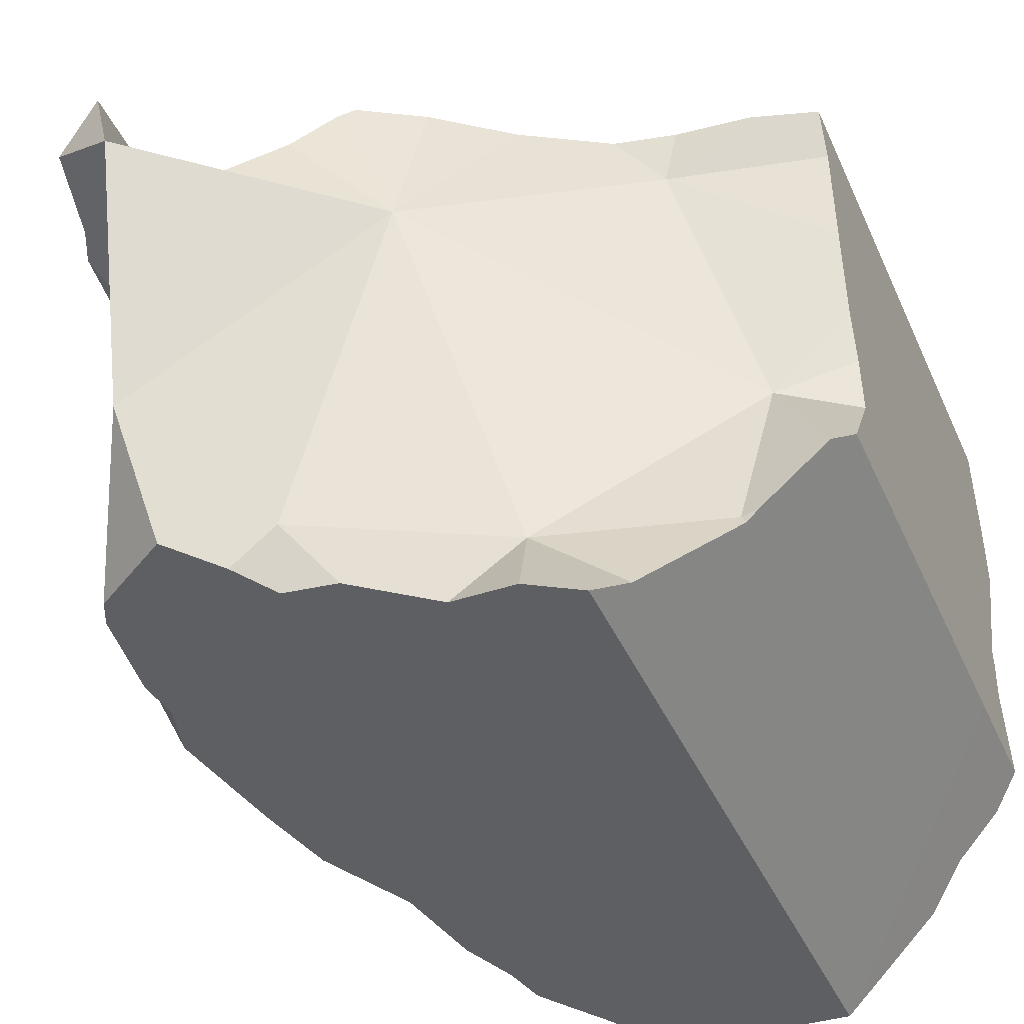
<metadata>
{"format":"obj","ext":"obj","renderer":"f3d","projection":"perspective","resolution":1024,"background":"white","views":[{"elev":-41.0,"azim":22.3,"up":"+Y"}]}
</metadata>
<code>
v -0.04491 -0.02205 0.2729
v -0.04351 -0.02203 0.2895
v -0.04193 -0.03603 0.271
v -0.04088 -0.02202 0.2702
v -0.0388 -0.02199 0.2974
v -0.03646 -0.02206 0.256
v -0.03646 -0.02198 0.2786
v -0.03646 -0.02201 0.2673
v -0.03563 -0.02222 0.2037
v -0.03426 -0.02222 0.2088
v -0.03391 -0.02196 0.2746
v -0.03367 -0.02222 0.2111
v -0.03328 -0.02949 0.2047
v -0.03269 -0.02222 0.2188
v -0.03262 -0.02222 0.2193
v -0.03256 -0.02196 0.2725
v -0.03224 -0.02222 0.2026
v -0.0312 -0.02208 0.3099
v -0.02988 -0.02192 0.2894
v -0.029 -0.02222 0.2015
v -0.02895 -0.02209 0.2409
v -0.02691 -0.02217 0.3217
v -0.02614 -0.02222 0.328
v -0.02537 -0.02222 0.3349
v -0.0253 -0.09627 0.3034
v -0.02409 -0.02199 0.2989
v -0.02222 -0.02222 0.193
v -0.02222 -0.02222 0.2072
v -0.02222 -0.02222 0.3286
v -0.02222 -0.02222 0.3419
v -0.02204 -0.02204 0.2446
v -0.02201 -0.02201 0.3017
v -0.02191 -0.02191 0.2707
v -0.02185 -0.02185 0.2821
v -0.0203 -0.1111 0.2886
v -0.01901 -0.01901 0.3586
v -0.0184 -0.0184 0.3588
v -0.0184 -0.1111 0.3079
v -0.01807 -0.1111 0.305
v -0.01741 -0.1111 0.2993
v -0.01688 -0.0762 0.2322
v -0.01684 -0.1111 0.2678
v -0.01595 -0.1111 0.3271
v -0.01595 -0.1111 0.2624
v -0.01534 -0.1111 0.2596
v -0.0152 -0.03638 0.315
v -0.0145 -0.0145 0.3095
v -0.01376 -0.1111 0.3322
v -0.01227 -0.01227 0.3609
v -0.01219 -0.1111 0.2448
v -0.01196 -0.01196 0.2528
v -0.01142 -0.01142 0.1827
v -0.01097 -0.01097 0.2712
v -0.009887 -0.009887 0.3482
v -0.009887 -0.009887 0.3595
v -0.009887 -0.009886 0.3617
v -0.007536 -0.007536 0.3086
v -0.007324 -0.03549 0.1706
v -0.006706 -0.006706 0.2714
v -0.006705 -0.006705 0.2581
v -0.004532 -0.02747 0.3652
v -0.004466 -0.004466 0.1932
v -0.003401 -0.1111 0.2265
v -0.002641 -0.08619 0.354
v -0.00242 -0.1111 0.2245
v -0.002412 -0.1111 0.3102
v -0.002081 -0.00208 0.1831
v -0.001478 -0.001478 0.2616
v -0.001396 -0.1111 0.2286
v -0.000968 -0.1111 0.3408
v -0.0008127 -0.0008125 0.3293
v -0.0008124 -0.0008122 0.3078
v -0.0004397 -0.0004394 0.3217
v -0.0003974 -0.09766 0.1834
v 0.001194 -0.1111 0.2035
v 0.001361 0.001361 0.202
v 0.001562 -0.1111 0.2563
v 0.001623 0.001623 0.1883
v 0.002675 -0.1111 0.3432
v 0.003058 -0.1111 0.2579
v 0.003064 -0.1111 0.3034
v 0.003227 0.003227 0.278
v 0.003227 0.003227 0.2648
v 0.003452 -0.1111 0.2479
v 0.003468 0.003468 0.1833
v 0.004147 0.004147 0.314
v 0.004298 0.004299 0.2829
v 0.004403 0.004403 0.3258
v 0.006035 -0.1111 0.1911
v 0.006265 -0.1111 0.19
v 0.006674 0.006674 0.2937
v 0.006754 -0.1111 0.3009
v 0.007539 0.00754 0.1835
v 0.00811 -0.1111 0.1814
v 0.008729 0.008729 0.2054
v 0.008898 -0.1111 0.2994
v 0.009053 -0.1111 0.3071
v 0.01042 0.01042 0.3218
v 0.01091 -0.1111 0.3325
v 0.01191 -0.1111 0.1758
v 0.01257 -0.1111 0.257
v 0.01283 -0.1111 0.3154
v 0.01371 0.01371 0.2978
v 0.014 -0.1111 0.2584
v 0.01431 -0.01477 0.266
v 0.01445 0.01445 0.2716
v 0.01536 0.01536 0.2085
v 0.01536 -0.1111 0.3209
v 0.01562 -0.1111 0.2714
v 0.01609 0.01609 0.1778
v 0.01634 -0.1111 0.323
v 0.01686 -0.09822 0.3268
v 0.01837 -0.1111 0.3172
v 0.01859 -0.1111 0.3228
v 0.01888 -0.1111 0.1655
v 0.01908 0.01908 0.3009
v 0.01908 0.01908 0.3181
v 0.01953 -0.09143 0.2664
v 0.0207 -0.1111 0.1813
v 0.02093 -0.1111 0.161
v 0.02174 -0.1111 0.1985
v 0.02201 -0.0985 0.151
v 0.02222 0.02222 0.1764
v 0.02222 0.02222 0.1849
v 0.02222 0.02222 0.2081
v 0.02222 0.02222 0.2378
v 0.02222 0.02222 0.2764
v 0.02222 0.02222 0.2834
v 0.02222 0.02222 0.3017
v 0.02222 0.02222 0.316
v 0.02284 0.02222 0.1764
v 0.02284 -0.1111 0.2771
v 0.0229 -0.1111 0.1568
v 0.02336 -0.1111 0.1992
v 0.02387 -0.1111 0.2678
v 0.02445 -0.1111 0.2626
v 0.0252 -0.1111 0.2558
v 0.02673 -0.1111 0.3217
v 0.02718 -0.1111 0.3217
v 0.02765 0.02222 0.2788
v 0.0286 -0.002225 0.2231
v 0.02933 -0.1111 0.2645
v 0.02965 -0.1111 0.2652
v 0.03029 -0.1111 0.2649
v 0.03029 -0.1111 0.2829
v 0.03111 -0.01098 0.3146
v 0.03134 0.02222 0.2804
v 0.03274 0.01243 0.1757
v 0.03418 0.02222 0.2134
v 0.03497 -0.1111 0.1547
v 0.03521 0.02222 0.1762
v 0.03539 0.02222 0.3085
v 0.03862 0.02222 0.2184
v 0.03961 -0.1111 0.201
v 0.03965 0.02222 0.1766
v 0.04251 -0.1111 0.2944
v 0.04251 -0.1111 0.3096
v 0.04332 -0.1111 0.26
v 0.04341 -0.1111 0.2943
v 0.04448 -0.08863 0.2015
v 0.04701 -0.04157 0.1648
v 0.04826 0.02222 0.2292
v 0.04872 0.02222 0.1774
v 0.04905 -0.1111 0.1492
v 0.0507 -0.1111 0.3096
v 0.05083 0.02222 0.2969
v 0.05107 0.02222 0.168
v 0.05247 -0.08915 0.2967
v 0.05275 0.02222 0.2017
v 0.05329 -0.1111 0.2018
v 0.05494 0.02222 0.2946
v 0.05608 -0.1111 0.3096
v 0.05608 -0.1111 0.2927
v 0.05724 0.02222 0.2933
v 0.05769 0.02222 0.2322
v 0.05796 0.02222 0.2843
v 0.05816 0.02222 0.2843
v 0.05965 0.02222 0.1801
v 0.06065 0.02222 0.2506
v 0.06147 -0.1111 0.2545
v 0.06254 0.02222 0.1633
v 0.06299 -0.1111 0.1986
v 0.06454 0.02222 0.1648
v 0.06504 -0.1111 0.1485
v 0.06667 -0.1111 0.1484
v 0.06667 -0.1111 0.1974
v 0.06667 -0.1111 0.2001
v 0.06667 -0.1111 0.2529
v 0.06667 -0.1111 0.2535
v 0.06667 -0.1111 0.2941
v 0.06667 -0.1111 0.3033
v 0.067 -0.1108 0.2534
v 0.06724 0.02222 0.1614
v 0.068 -0.1098 0.1484
v 0.06852 0.02222 0.2869
v 0.06883 0.02222 0.2358
v 0.07062 -0.07811 0.2501
v 0.07137 -0.1064 0.1952
v 0.07215 0.02222 0.2374
v 0.0723 -0.1055 0.296
v 0.07466 -0.1031 0.1974
v 0.07714 0.02222 0.1845
v 0.07753 -0.1002 0.1484
v 0.07758 -0.1002 0.2506
v 0.07856 0.01046 0.2835
v 0.07949 0.02222 0.1563
v 0.08147 0.02222 0.2843
v 0.08225 0.02222 0.2425
v 0.08273 -0.09505 0.2028
v 0.08418 -0.0936 0.2588
v 0.08588 0.02222 0.2218
v 0.08642 -0.09136 0.2863
v 0.08748 -0.09025 0.1485
v 0.08756 0.0009123 0.2418
v 0.08761 -0.09017 0.2828
v 0.08802 -0.07193 0.1492
v 0.08826 -0.08952 0.285
v 0.08892 -0.08886 0.2846
v 0.0894 -0.08541 0.2831
v 0.0896 -2.93e-06 0.1525
v 0.09059 -0.08719 0.2834
v 0.09062 0.002824 0.1923
v 0.09091 0.02222 0.1845
v 0.09292 -0.08486 0.2834
v 0.09397 0.02222 0.158
v 0.094 0.02222 0.2425
v 0.09474 -0.04728 0.2733
v 0.09481 -0.05546 0.2094
v 0.09488 0.02222 0.2832
v 0.09551 -0.08222 0.1539
v 0.09648 -0.0813 0.2057
v 0.09725 0.02222 0.283
v 0.09742 -0.08036 0.2539
v 0.0994 0.02222 0.1593
v 0.1011 -0.07664 0.2568
v 0.1038 0.02222 0.1909
v 0.1051 -0.07257 0.1549
v 0.1062 -0.07162 0.204
v 0.1062 -0.07162 0.2187
v 0.1072 -0.07054 0.2813
v 0.1072 -0.07054 0.2617
v 0.1073 0.02222 0.1907
v 0.1079 0.02222 0.2461
v 0.1083 -0.04332 0.1682
v 0.1101 0.02222 0.2467
v 0.1103 0.02222 0.1906
v 0.1111 -0.06667 0.1849
v 0.1111 -0.06667 0.2032
v 0.1111 -0.06667 0.2192
v 0.1111 -0.06667 0.2377
v 0.1111 -0.06667 0.2616
v 0.1111 -0.06667 0.2758
v 0.1111 -0.06667 0.2766
v 0.1111 -0.06659 0.1595
v 0.1111 -0.06552 0.2758
v 0.1111 -0.05696 0.2044
v 0.1111 -0.05243 0.215
v 0.1111 -0.0512 0.2665
v 0.1111 -0.05075 0.1661
v 0.1111 -0.05021 0.2666
v 0.1111 -0.0498 0.2037
v 0.1111 -0.04489 0.227
v 0.1111 -0.04262 0.2029
v 0.1111 -0.04238 0.1659
v 0.1111 -0.03986 0.268
v 0.1111 -0.03943 0.2681
v 0.1111 -0.03819 0.1664
v 0.1111 -0.0307 0.1637
v 0.1111 -0.02927 0.271
v 0.1111 -0.02747 0.2385
v 0.1111 -0.02401 0.2408
v 0.1111 -0.02318 0.1698
v 0.1111 -0.02272 0.2717
v 0.1111 -0.02264 0.1608
v 0.1111 -0.02131 0.1964
v 0.1111 -0.02046 0.2417
v 0.1111 -0.01963 0.1959
v 0.1111 -0.01878 0.2421
v 0.1111 -0.01833 0.2387
v 0.1111 -0.01547 0.2429
v 0.1111 -0.01012 0.2443
v 0.1111 -0.0101 0.1563
v 0.1111 -0.008665 0.2732
v 0.1111 -0.00364 0.1571
v 0.1111 -0.002254 0.1909
v 0.1111 0.003367 0.1579
v 0.1111 0.005891 0.2745
v 0.1111 0.006396 0.2477
v 0.1111 0.01098 0.1909
v 0.1111 0.01245 0.2751
v 0.1111 0.01601 0.1609
v 0.1111 0.01766 0.1907
v 0.1111 0.02124 0.247
v 0.1111 0.02222 0.1621
v 0.1111 0.02222 0.1905
v 0.1111 0.02222 0.193
v 0.1111 0.02222 0.2458
v 0.1111 0.02222 0.2473
v 0.1111 0.02222 0.2791
f 58 52 67
f 141 52 58
f 62 67 52
f 141 62 52
f 58 67 85
f 58 74 160
f 161 74 58
f 58 85 93
f 58 93 148
f 141 58 160
f 148 161 58
f 78 67 62
f 78 62 76
f 141 76 62
f 85 67 78
f 160 74 161
f 78 76 95
f 95 76 141
f 93 85 78
f 124 93 78
f 95 124 78
f 124 110 93
f 93 110 148
f 107 124 95
f 107 95 141
f 125 124 107
f 107 141 125
f 124 123 110
f 110 123 131
f 110 131 148
f 123 124 155
f 131 123 151
f 151 123 155
f 169 124 125
f 178 155 124
f 178 124 169
f 125 141 149
f 169 125 149
f 151 148 131
f 153 149 141
f 162 153 141
f 160 228 141
f 214 162 141
f 228 214 141
f 151 155 148
f 155 163 148
f 222 161 148
f 148 163 178
f 148 178 202
f 148 202 222
f 169 149 153
f 153 162 175
f 153 175 169
f 178 163 155
f 160 161 228
f 222 228 161
f 214 175 162
f 169 175 211
f 169 202 178
f 169 236 202
f 169 211 296
f 169 296 236
f 175 196 211
f 214 196 175
f 196 199 211
f 199 196 214
f 208 199 214
f 226 199 208
f 226 211 199
f 202 223 222
f 202 236 223
f 226 208 214
f 297 211 226
f 297 296 211
f 214 288 226
f 228 271 214
f 214 271 276
f 214 276 278
f 214 278 280
f 214 280 281
f 214 281 288
f 223 236 222
f 222 277 228
f 292 222 236
f 222 285 277
f 222 289 285
f 289 222 292
f 226 293 243
f 226 243 297
f 226 288 293
f 228 238 231
f 231 239 228
f 228 248 238
f 239 249 228
f 228 256 248
f 249 257 228
f 228 261 256
f 228 257 262
f 228 263 261
f 228 262 270
f 275 263 228
f 228 270 271
f 228 277 275
f 231 238 239
f 242 292 236
f 236 296 242
f 238 248 239
f 239 248 249
f 246 292 242
f 242 296 246
f 243 293 245
f 245 297 243
f 245 293 298
f 298 297 245
f 295 292 246
f 296 295 246
f 257 249 248
f 257 248 256
f 261 257 256
f 279 257 261
f 262 257 279
f 263 279 261
f 270 262 279
f 275 279 263
f 271 270 279
f 276 271 279
f 277 296 275
f 296 279 275
f 278 276 279
f 285 296 277
f 279 280 278
f 279 297 280
f 279 296 297
f 280 297 281
f 281 297 288
f 289 296 285
f 288 297 293
f 292 296 289
f 292 295 296
f 293 297 298
f 10 9 13
f 28 9 10
f 13 9 17
f 28 17 9
f 12 10 13
f 28 10 12
f 13 14 12
f 28 12 14
f 41 14 13
f 13 17 20
f 13 20 27
f 13 27 58
f 74 41 13
f 13 58 74
f 28 14 15
f 41 15 14
f 15 21 31
f 41 21 15
f 15 31 28
f 28 20 17
f 28 27 20
f 31 21 41
f 28 52 27
f 27 52 58
f 51 28 31
f 60 28 51
f 62 52 28
f 68 28 60
f 62 28 76
f 126 28 68
f 95 76 28
f 95 28 126
f 105 31 41
f 51 31 105
f 65 69 41
f 75 65 41
f 69 84 41
f 74 75 41
f 41 84 118
f 118 105 41
f 105 60 51
f 58 52 141
f 141 52 62
f 58 160 74
f 160 58 141
f 68 60 105
f 141 62 76
f 65 121 69
f 75 121 65
f 83 68 105
f 83 126 68
f 84 69 137
f 121 137 69
f 89 75 74
f 74 121 89
f 121 74 134
f 74 160 134
f 89 121 75
f 76 95 141
f 83 105 106
f 106 126 83
f 118 84 101
f 101 84 137
f 126 107 95
f 95 107 141
f 118 101 104
f 101 137 104
f 118 104 136
f 104 137 136
f 105 147 106
f 197 105 118
f 176 147 105
f 205 176 105
f 105 197 227
f 205 105 227
f 127 126 106
f 106 140 127
f 106 147 140
f 126 125 107
f 141 107 125
f 118 136 142
f 118 142 144
f 144 158 118
f 118 158 180
f 118 180 197
f 134 137 121
f 153 125 126
f 141 125 149
f 153 149 125
f 179 126 127
f 153 126 162
f 162 126 175
f 126 179 175
f 140 179 127
f 154 137 134
f 160 154 134
f 136 137 142
f 158 142 137
f 170 137 154
f 180 158 137
f 187 137 170
f 137 189 180
f 137 187 188
f 188 189 137
f 147 176 140
f 176 179 140
f 149 153 141
f 153 162 141
f 160 141 228
f 141 162 214
f 228 141 214
f 158 144 142
f 160 170 154
f 198 170 160
f 201 198 160
f 209 201 160
f 228 209 160
f 214 162 175
f 170 182 187
f 198 182 170
f 175 179 199
f 196 175 199
f 175 196 214
f 205 177 176
f 177 207 176
f 229 179 176
f 207 229 176
f 205 195 177
f 195 207 177
f 208 199 179
f 243 208 179
f 229 299 179
f 245 243 179
f 179 298 245
f 299 298 179
f 180 189 192
f 180 192 204
f 180 204 197
f 182 186 187
f 198 186 182
f 198 187 186
f 250 188 187
f 201 187 198
f 187 201 209
f 187 209 250
f 192 189 188
f 204 192 188
f 204 188 250
f 205 207 195
f 214 196 199
f 204 210 197
f 197 210 233
f 197 233 227
f 214 199 208
f 210 204 233
f 233 204 250
f 207 205 229
f 227 273 205
f 229 205 232
f 290 232 205
f 273 283 205
f 283 287 205
f 287 290 205
f 208 226 214
f 243 226 208
f 228 231 209
f 250 209 231
f 214 226 288
f 228 214 271
f 214 276 271
f 276 214 278
f 214 280 278
f 214 281 280
f 214 288 281
f 293 226 243
f 293 288 226
f 227 233 235
f 235 241 227
f 227 241 251
f 227 251 258
f 227 258 260
f 227 260 265
f 266 227 265
f 269 227 266
f 227 269 273
f 228 239 231
f 249 239 228
f 257 249 228
f 262 257 228
f 228 270 262
f 228 271 270
f 229 232 299
f 231 239 250
f 290 299 232
f 235 233 250
f 250 241 235
f 239 249 250
f 250 251 241
f 243 245 293
f 293 245 298
f 250 249 262
f 262 249 257
f 251 250 260
f 276 260 250
f 250 262 270
f 271 250 270
f 276 250 271
f 258 251 260
f 276 265 260
f 266 265 276
f 273 269 266
f 273 266 278
f 278 266 276
f 278 280 273
f 273 280 287
f 273 287 283
f 287 280 281
f 287 281 288
f 287 288 298
f 290 287 298
f 288 293 298
f 299 290 298
f 122 74 58
f 58 74 161
f 58 161 122
f 90 89 74
f 74 89 121
f 94 90 74
f 122 94 74
f 74 121 134
f 74 134 160
f 161 74 160
f 90 121 89
f 90 94 119
f 119 121 90
f 94 100 119
f 122 100 94
f 115 119 100
f 122 115 100
f 120 119 115
f 122 120 115
f 184 119 120
f 182 121 119
f 182 119 186
f 119 184 185
f 119 185 186
f 122 133 120
f 150 120 133
f 150 184 120
f 182 134 121
f 150 133 122
f 122 164 150
f 161 216 122
f 194 164 122
f 122 203 194
f 216 203 122
f 154 160 134
f 182 154 134
f 155 151 148
f 148 151 167
f 163 155 148
f 220 161 148
f 161 222 148
f 178 163 148
f 148 167 181
f 148 202 178
f 148 181 193
f 148 193 206
f 222 202 148
f 148 206 220
f 164 184 150
f 167 151 155
f 154 170 160
f 182 170 154
f 183 155 163
f 183 167 155
f 228 161 160
f 160 170 198
f 160 198 201
f 160 201 209
f 160 209 228
f 216 161 244
f 244 161 220
f 228 222 161
f 183 163 178
f 194 184 164
f 181 167 183
f 198 170 182
f 183 178 223
f 178 202 223
f 193 181 183
f 198 182 186
f 193 183 234
f 183 223 242
f 183 246 234
f 183 242 246
f 184 194 185
f 194 186 185
f 198 186 194
f 206 193 225
f 225 193 234
f 194 201 198
f 247 201 194
f 194 203 213
f 194 213 230
f 194 230 254
f 194 254 247
f 201 247 209
f 222 223 202
f 216 213 203
f 220 206 225
f 209 231 228
f 209 247 231
f 230 213 216
f 216 237 230
f 237 216 244
f 225 291 220
f 220 282 244
f 284 282 220
f 286 284 220
f 220 291 286
f 222 236 223
f 228 277 222
f 292 236 222
f 222 277 285
f 285 289 222
f 289 292 222
f 223 236 242
f 225 234 291
f 228 231 238
f 238 248 228
f 248 256 228
f 256 261 228
f 261 263 228
f 228 263 275
f 228 275 277
f 230 237 254
f 231 247 238
f 234 246 294
f 234 294 291
f 292 242 236
f 254 237 244
f 238 247 248
f 292 246 242
f 259 254 244
f 244 264 259
f 244 267 264
f 268 267 244
f 244 274 268
f 244 282 274
f 292 295 246
f 246 295 294
f 248 247 261
f 247 254 259
f 247 259 272
f 275 261 247
f 272 275 247
f 256 248 261
f 259 264 267
f 259 267 272
f 275 263 261
f 267 268 272
f 274 272 268
f 284 272 274
f 277 275 272
f 285 277 272
f 272 284 291
f 292 285 272
f 272 291 294
f 292 272 295
f 272 294 295
f 282 284 274
f 291 284 286
f 292 289 285
f 7 11 3
f 26 7 3
f 11 16 3
f 3 16 33
f 25 46 3
f 3 118 25
f 46 26 3
f 3 33 105
f 105 118 3
f 11 7 34
f 7 26 19
f 7 19 34
f 16 11 33
f 11 34 33
f 26 34 19
f 112 46 25
f 81 112 25
f 25 118 81
f 32 34 26
f 46 32 26
f 57 34 32
f 46 47 32
f 47 57 32
f 53 33 34
f 33 53 105
f 59 53 34
f 91 34 57
f 87 59 34
f 87 34 91
f 46 57 47
f 57 46 72
f 46 146 72
f 46 112 146
f 53 59 105
f 72 103 57
f 103 91 57
f 82 83 59
f 87 82 59
f 105 59 83
f 103 72 86
f 146 86 72
f 92 97 81
f 81 118 92
f 97 112 81
f 105 83 82
f 105 82 87
f 98 103 86
f 146 98 86
f 87 91 146
f 105 87 146
f 146 91 103
f 92 96 113
f 92 118 96
f 113 97 92
f 109 96 118
f 96 109 132
f 96 132 113
f 112 97 102
f 113 102 97
f 98 117 103
f 117 98 146
f 112 102 108
f 102 113 108
f 117 116 103
f 146 103 116
f 105 168 118
f 146 168 105
f 112 108 111
f 111 108 114
f 108 113 114
f 118 132 109
f 111 114 112
f 114 138 112
f 138 139 112
f 157 112 139
f 146 112 168
f 168 112 157
f 138 114 113
f 113 132 145
f 138 113 139
f 139 113 157
f 113 145 156
f 113 156 157
f 129 116 117
f 129 152 116
f 152 146 116
f 130 129 117
f 152 130 117
f 152 117 146
f 118 145 132
f 156 145 118
f 168 156 118
f 152 129 130
f 157 156 165
f 156 159 165
f 168 159 156
f 168 157 165
f 159 191 165
f 168 173 159
f 173 190 159
f 190 191 159
f 168 165 172
f 165 191 172
f 172 191 168
f 168 190 173
f 168 200 190
f 191 200 168
f 200 191 190
f 82 87 83
f 105 82 83
f 82 105 87
f 83 87 106
f 83 106 105
f 128 87 91
f 91 87 146
f 87 105 146
f 128 106 87
f 128 91 103
f 146 103 91
f 116 128 103
f 146 116 103
f 147 105 106
f 168 146 105
f 105 147 176
f 168 105 227
f 105 176 205
f 227 105 205
f 128 127 106
f 127 140 106
f 140 147 106
f 129 128 116
f 116 152 129
f 146 152 116
f 140 127 128
f 171 128 129
f 128 147 140
f 128 176 147
f 171 174 128
f 174 176 128
f 152 166 129
f 166 171 129
f 152 146 166
f 166 146 205
f 227 146 168
f 205 146 227
f 171 166 205
f 174 171 205
f 195 176 174
f 195 174 205
f 195 177 176
f 176 177 205
f 177 195 205
f 168 105 118
f 118 105 197
f 227 105 168
f 227 197 105
f 109 132 118
f 118 135 109
f 109 135 132
f 132 145 118
f 118 143 135
f 118 144 143
f 144 118 158
f 118 145 156
f 118 156 168
f 180 158 118
f 180 118 197
f 132 135 143
f 145 132 143
f 144 190 143
f 159 145 143
f 143 173 159
f 143 190 173
f 158 190 144
f 159 156 145
f 156 159 168
f 180 189 158
f 158 189 190
f 159 173 168
f 168 173 190
f 168 190 200
f 168 200 219
f 219 227 168
f 180 192 189
f 180 204 192
f 197 204 180
f 192 190 189
f 200 190 192
f 192 212 200
f 204 210 192
f 215 192 210
f 215 212 192
f 204 197 210
f 233 210 197
f 233 197 227
f 219 200 212
f 215 210 235
f 235 210 233
f 217 212 215
f 212 217 219
f 218 217 215
f 215 221 218
f 215 224 221
f 215 252 224
f 235 252 215
f 219 217 218
f 219 218 221
f 219 221 224
f 224 227 219
f 224 240 227
f 224 252 240
f 235 233 227
f 241 235 227
f 240 258 227
f 227 251 241
f 227 258 251
f 235 241 252
f 240 252 253
f 240 253 255
f 240 255 258
f 241 251 252
f 252 251 258
f 255 253 252
f 255 252 258
f 7 3 2
f 3 46 2
f 2 5 19
f 2 46 5
f 19 7 2
f 7 26 3
f 26 46 3
f 18 19 5
f 5 46 18
f 7 19 26
f 18 22 19
f 46 22 18
f 22 26 19
f 23 26 22
f 23 22 46
f 29 23 24
f 24 23 46
f 29 26 23
f 29 24 30
f 46 30 24
f 43 48 25
f 43 25 66
f 25 64 46
f 46 112 25
f 48 64 25
f 66 25 81
f 25 112 81
f 29 32 26
f 46 26 32
f 30 36 29
f 47 32 29
f 36 37 29
f 37 73 29
f 73 47 29
f 61 36 30
f 61 30 46
f 46 32 47
f 37 36 61
f 49 55 37
f 49 37 61
f 55 54 37
f 54 73 37
f 48 43 108
f 66 102 43
f 43 102 108
f 46 47 57
f 46 57 72
f 46 64 61
f 46 72 146
f 146 112 46
f 73 57 47
f 48 70 64
f 48 108 70
f 56 55 49
f 56 49 61
f 61 54 55
f 61 71 54
f 71 73 54
f 61 55 56
f 86 72 57
f 86 57 73
f 64 146 61
f 146 71 61
f 70 79 64
f 64 79 112
f 64 112 146
f 66 81 97
f 102 66 97
f 79 70 99
f 70 108 99
f 88 73 71
f 146 88 71
f 72 86 146
f 73 88 86
f 79 99 112
f 81 112 97
f 88 98 86
f 86 98 146
f 146 98 88
f 102 97 112
f 99 108 111
f 112 99 111
f 108 102 112
f 111 108 112
f 39 38 25
f 43 25 38
f 40 39 25
f 81 40 25
f 66 25 43
f 81 25 66
f 39 66 38
f 66 43 38
f 39 40 81
f 81 66 39
f 3 7 1
f 1 8 3
f 1 4 8
f 4 1 11
f 11 1 7
f 3 8 6
f 3 6 21
f 3 11 7
f 3 16 11
f 33 16 3
f 3 21 41
f 3 41 25
f 25 118 3
f 105 33 3
f 3 118 105
f 8 4 33
f 4 11 16
f 4 16 33
f 6 8 33
f 21 6 31
f 6 33 31
f 41 21 31
f 35 40 25
f 25 42 35
f 25 40 81
f 25 41 42
f 81 118 25
f 51 31 33
f 41 31 105
f 31 51 105
f 53 51 33
f 105 53 33
f 92 40 35
f 92 35 42
f 81 40 92
f 42 41 44
f 45 44 41
f 50 45 41
f 118 50 41
f 118 41 105
f 42 44 109
f 92 42 96
f 42 109 96
f 45 80 44
f 80 109 44
f 45 50 77
f 45 77 80
f 118 77 50
f 60 51 53
f 105 51 60
f 59 68 53
f 105 59 53
f 68 60 53
f 59 83 68
f 83 59 105
f 105 60 68
f 105 68 83
f 118 80 77
f 118 109 80
f 81 92 118
f 96 118 92
f 96 109 118
f 41 63 50
f 41 50 118
f 41 65 63
f 69 65 41
f 84 69 41
f 118 84 41
f 69 50 63
f 84 50 69
f 77 50 84
f 50 77 118
f 65 69 63
f 80 77 101
f 118 77 80
f 84 101 77
f 80 101 104
f 109 80 104
f 118 80 109
f 118 101 84
f 118 104 101
f 109 104 118
f 3 2 1
f 1 2 7
f 7 3 1
f 7 2 3
f 104 109 118
f 109 104 135
f 118 136 104
f 135 104 136
f 118 109 135
f 118 135 143
f 118 142 136
f 118 144 142
f 118 143 144
f 135 136 142
f 143 135 142
f 144 143 142

</code>
